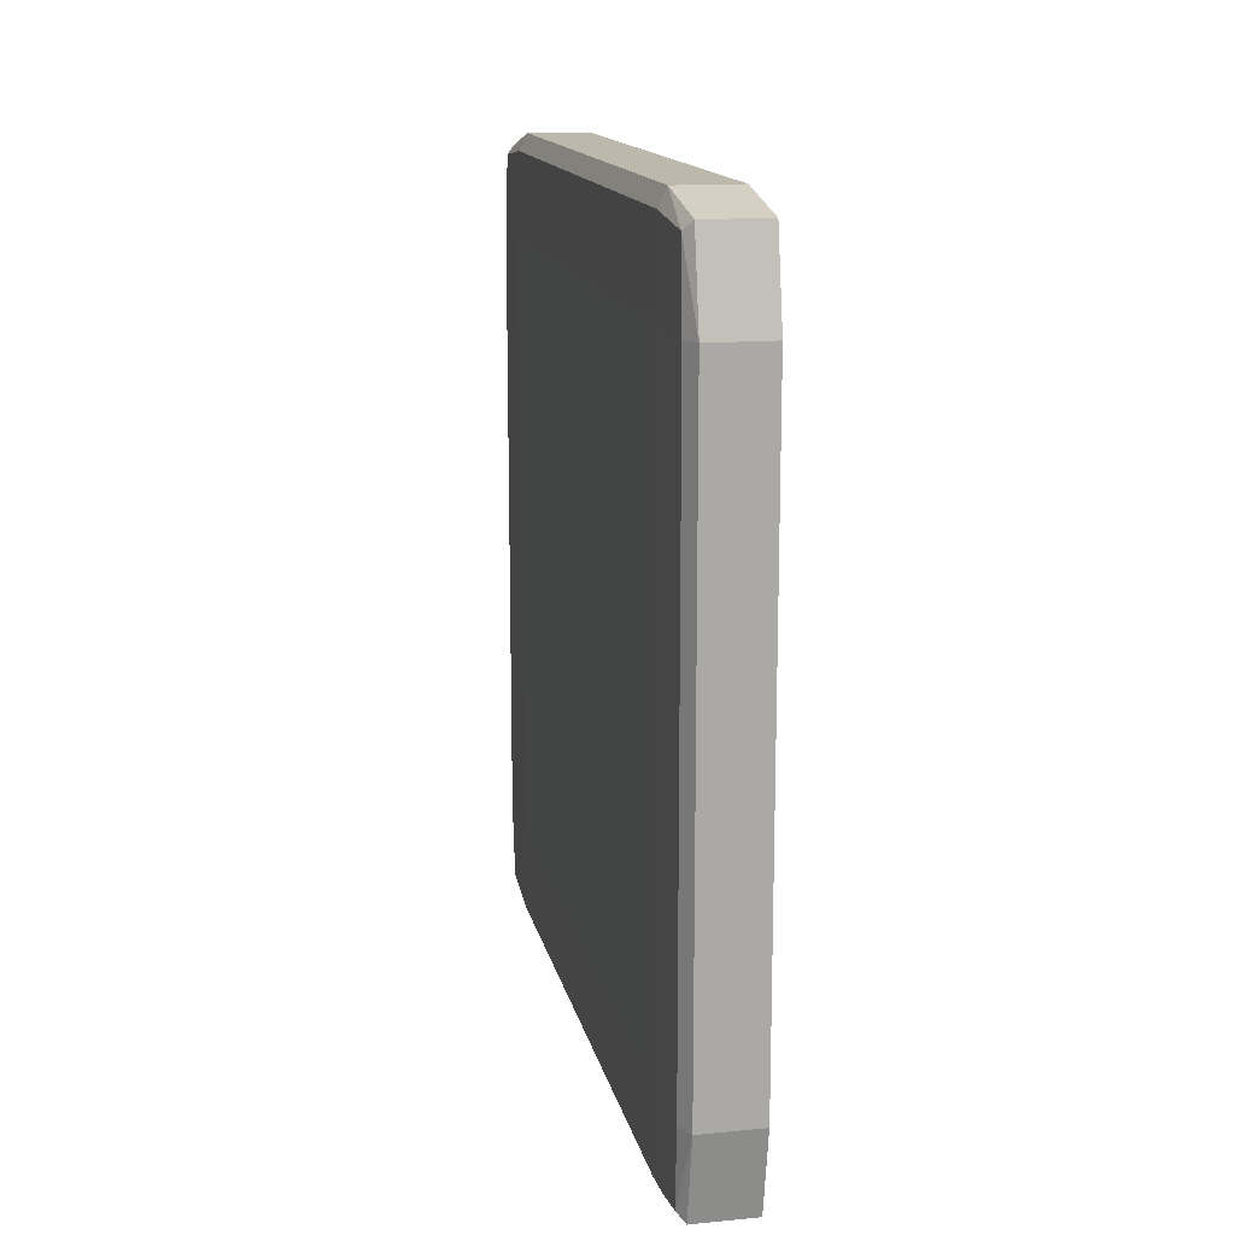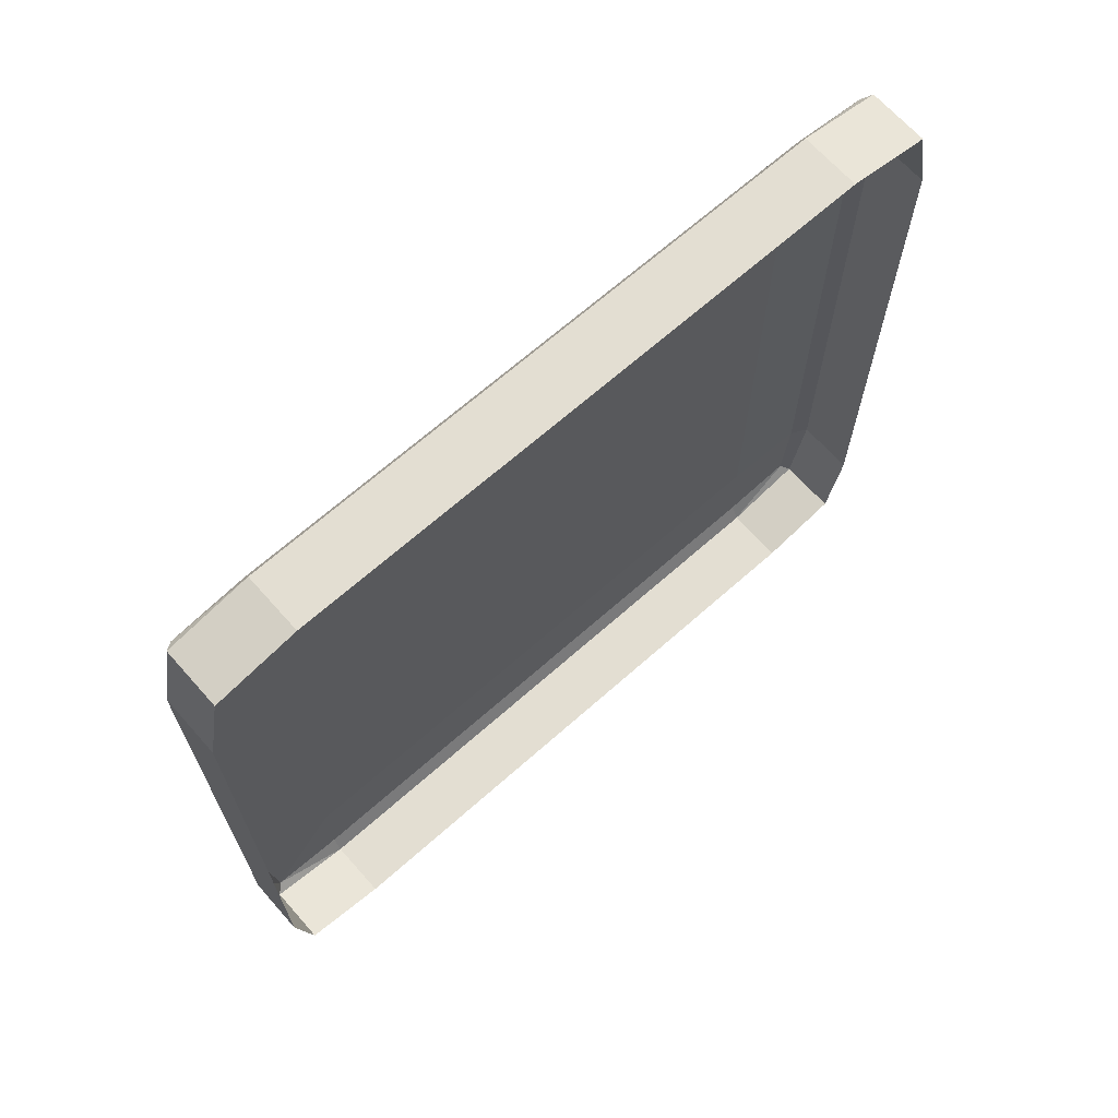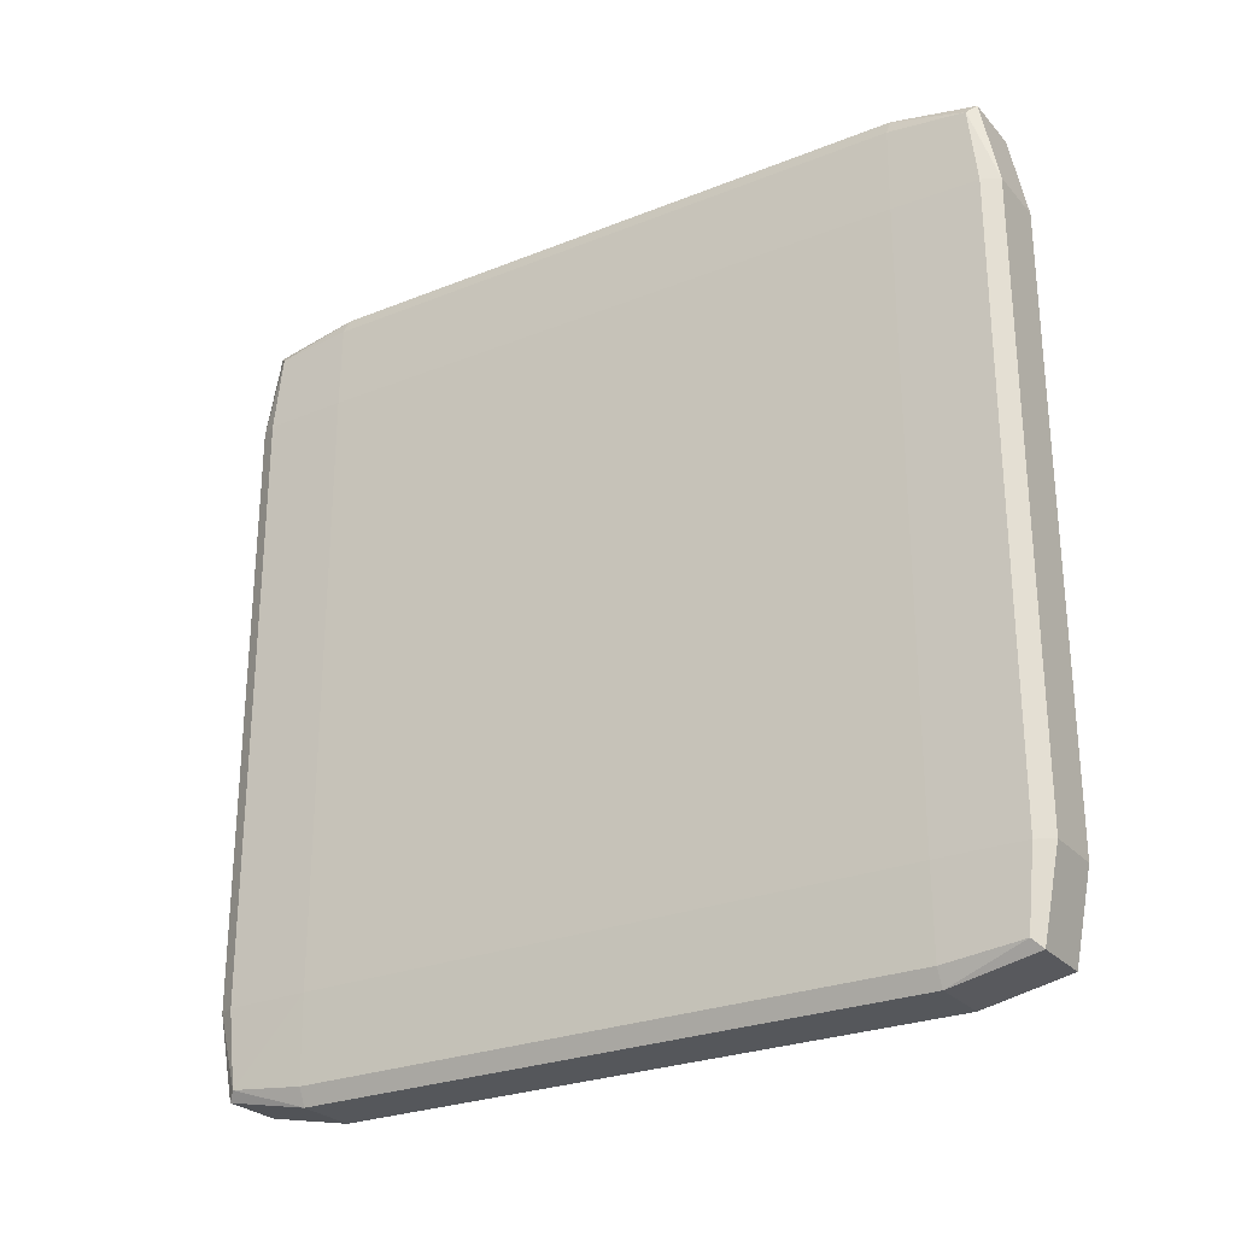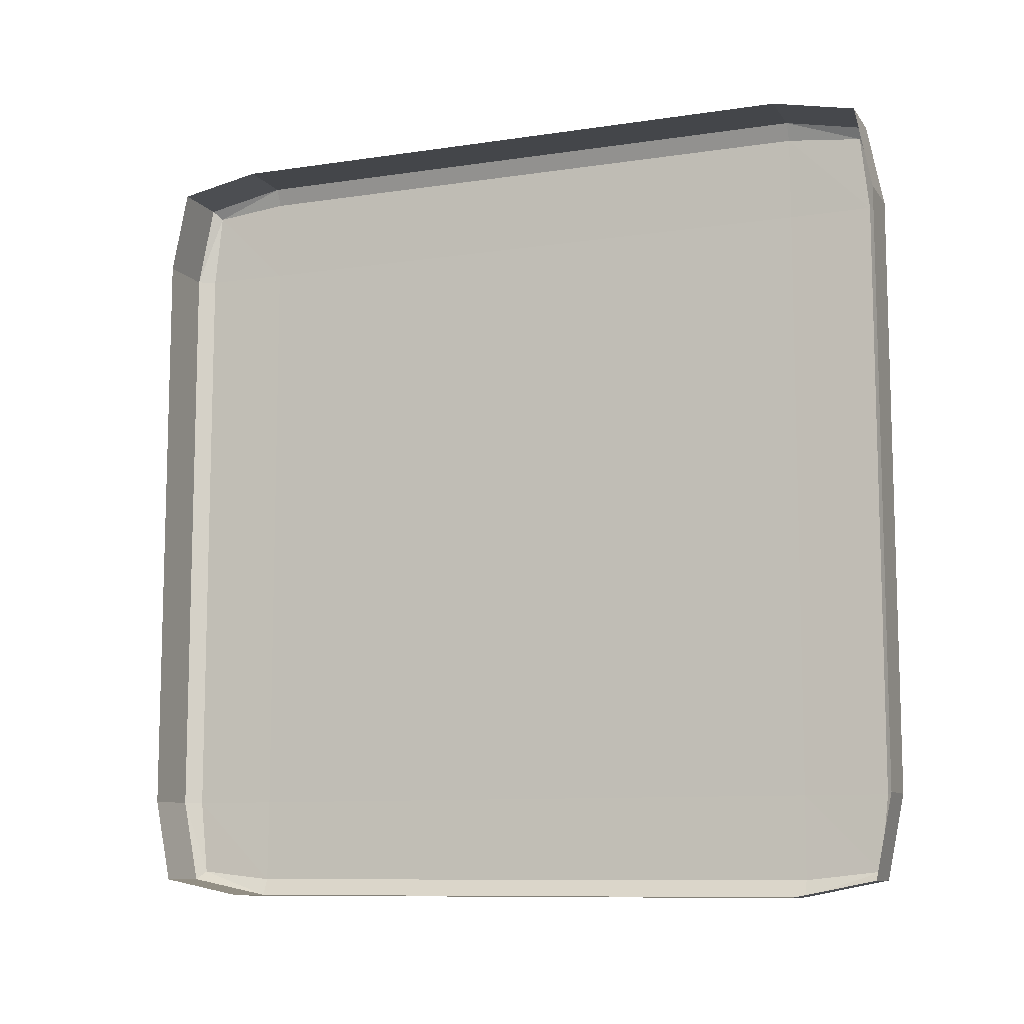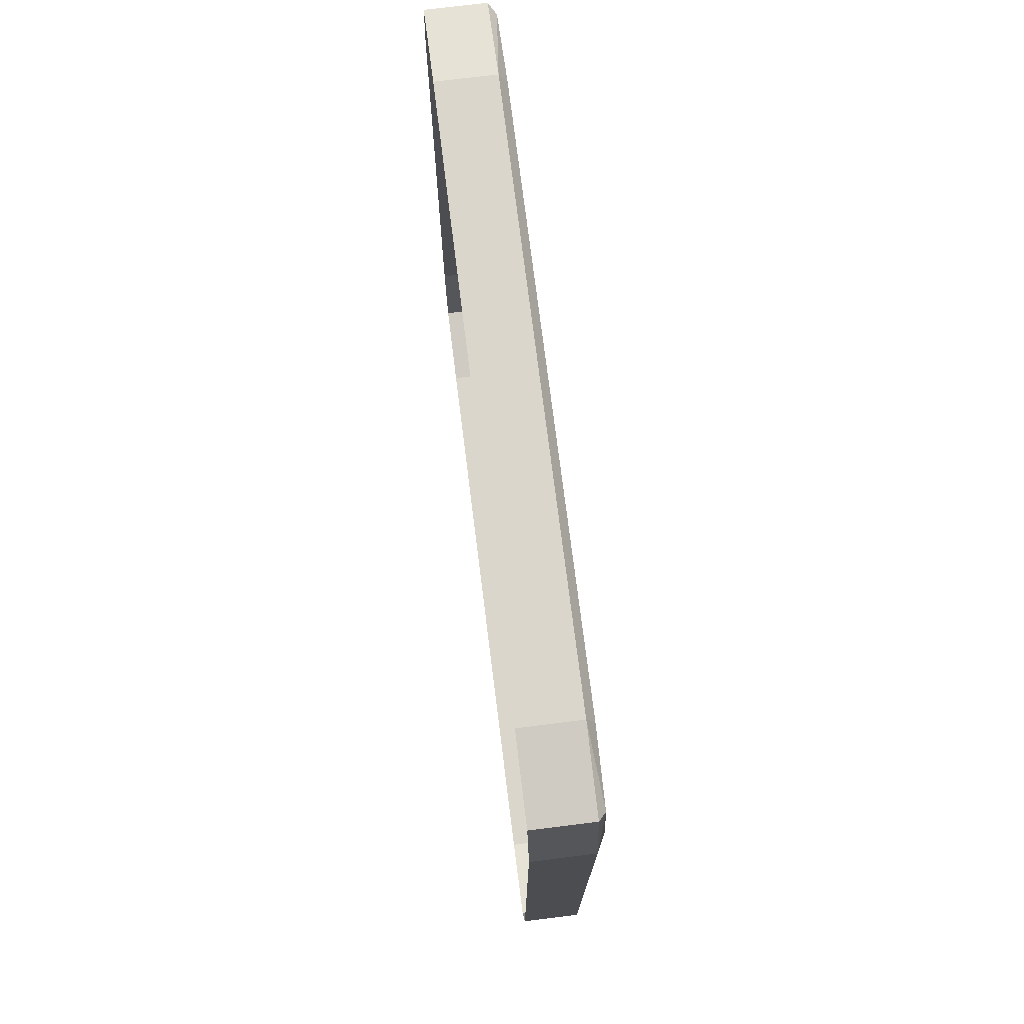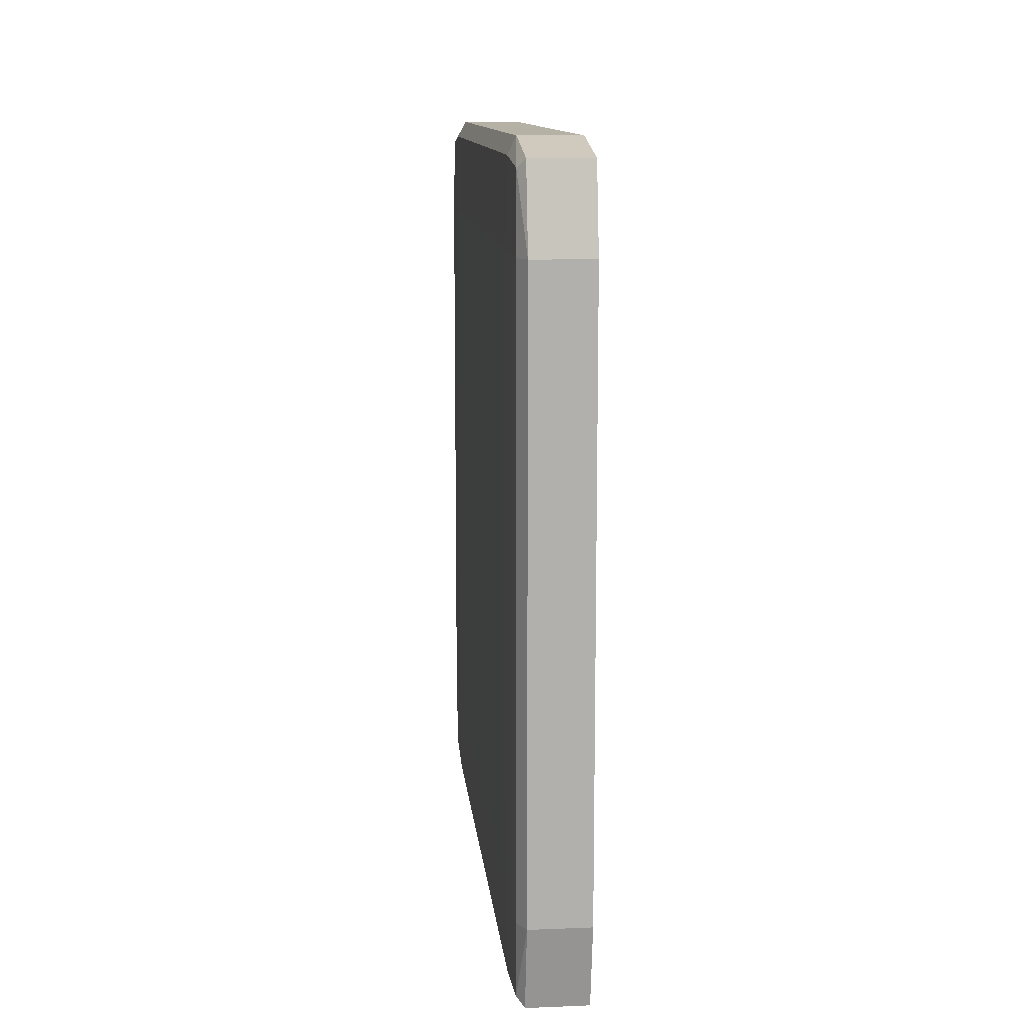
<metadata>
{"format":"obj","ext":"obj","renderer":"f3d","projection":"perspective","resolution":1024,"background":"white","views":[{"elev":14.6,"azim":-11.7,"up":"+Z"},{"elev":67.5,"azim":48.4,"up":"+Z"},{"elev":-26.7,"azim":-58.0,"up":"+Y"},{"elev":-9.8,"azim":111.2,"up":"+Y"},{"elev":74.0,"azim":172.9,"up":"+Z"},{"elev":11.8,"azim":-5.5,"up":"+Z"}]}
</metadata>
<code>
o Cube
v -0.01875 -0.1875 0.1875
v -0.01875 0.1875 0.1875
v -0.01875 -0.1875 -0.1875
v -0.01875 0.1875 -0.1875
v -0.01917 -0.1917 -0.15
v -0.01917 -0.1917 -0.1
v -0.01917 -0.1917 -0.05
v -0.01917 -0.1917 -0
v -0.01917 -0.1917 0.05
v -0.01917 -0.1917 0.1
v -0.01917 -0.1917 0.15
v -0.01917 -0.15 0.1917
v -0.01917 -0.1 0.1917
v -0.01917 -0.05 0.1917
v -0.01917 0 0.1917
v -0.01917 0.05 0.1917
v -0.01917 0.1 0.1917
v -0.01917 0.15 0.1917
v -0.01917 0.1917 0.15
v -0.01917 0.1917 0.1
v -0.01917 0.1917 0.05
v -0.01917 0.1917 -0
v -0.01917 0.1917 -0.05
v -0.01917 0.1917 -0.1
v -0.01917 0.1917 -0.15
v -0.01917 0.15 -0.1917
v -0.01917 0.1 -0.1917
v -0.01917 0.05 -0.1917
v -0.01917 0 -0.1917
v -0.01917 -0.05 -0.1917
v -0.01917 -0.1 -0.1917
v -0.01917 -0.15 -0.1917
v 0.015 -0.1917 -0.1917
v -0.015 -0.1917 -0.1917
v -0.015 0.1917 -0.1917
v 0.015 0.1917 -0.1917
v -0.015 -0.1917 0.1917
v 0.015 -0.1917 0.1917
v 0.015 0.1917 0.1917
v -0.015 0.1917 0.1917
v -0.02 -0.15 0.15
v -0.02 -0.1 0.15
v -0.02 -0.05 0.15
v -0.02 0 0.15
v -0.02 0.05 0.15
v -0.02 0.1 0.15
v -0.02 0.15 0.15
v -0.02 -0.15 0.1
v -0.02 -0.1 0.1
v -0.02 -0.05 0.1
v -0.02 0 0.1
v -0.02 0.05 0.1
v -0.02 0.1 0.1
v -0.02 0.15 0.1
v -0.02 -0.15 0.05
v -0.02 -0.1 0.05
v -0.02 -0.05 0.05
v -0.02 0 0.05
v -0.02 0.05 0.05
v -0.02 0.1 0.05
v -0.02 0.15 0.05
v -0.02 -0.15 -0
v -0.02 -0.1 -0
v -0.02 -0.05 0
v -0.02 0 -0
v -0.02 0.05 0
v -0.02 0.1 -0
v -0.02 0.15 -0
v -0.02 -0.15 -0.05
v -0.02 -0.1 -0.05
v -0.02 -0.05 -0.05
v -0.02 0 -0.05
v -0.02 0.05 -0.05
v -0.02 0.1 -0.05
v -0.02 0.15 -0.05
v -0.02 -0.15 -0.1
v -0.02 -0.1 -0.1
v -0.02 -0.05 -0.1
v -0.02 0 -0.1
v -0.02 0.05 -0.1
v -0.02 0.1 -0.1
v -0.02 0.15 -0.1
v -0.02 -0.15 -0.15
v -0.02 -0.1 -0.15
v -0.02 -0.05 -0.15
v -0.02 0 -0.15
v -0.02 0.05 -0.15
v -0.02 0.1 -0.15
v -0.02 0.15 -0.15
v -0.015 -0.15 -0.2
v -0.015 -0.1 -0.2
v -0.015 -0.05 -0.2
v -0.015 0 -0.2
v -0.015 0.05 -0.2
v -0.015 0.1 -0.2
v -0.015 0.15 -0.2
v 0.015 -0.15 -0.2
v 0.015 -0.1 -0.2
v 0.015 -0.05 -0.2
v 0.015 0 -0.2
v 0.015 0.05 -0.2
v 0.015 0.1 -0.2
v 0.015 0.15 -0.2
v 0.015 -0.15 0.2
v 0.015 -0.1 0.2
v 0.015 -0.05 0.2
v 0.015 0 0.2
v 0.015 0.05 0.2
v 0.015 0.1 0.2
v 0.015 0.15 0.2
v -0.015 -0.15 0.2
v -0.015 -0.1 0.2
v -0.015 -0.05 0.2
v -0.015 0 0.2
v -0.015 0.05 0.2
v -0.015 0.1 0.2
v -0.015 0.15 0.2
v -0.015 -0.2 -0.15
v 0.015 -0.2 -0.15
v -0.015 -0.2 -0.1
v 0.015 -0.2 -0.1
v -0.015 -0.2 -0.05
v 0.015 -0.2 -0.05
v -0.015 -0.2 0
v 0.015 -0.2 0
v -0.015 -0.2 0.05
v 0.015 -0.2 0.05
v -0.015 -0.2 0.1
v 0.015 -0.2 0.1
v -0.015 -0.2 0.15
v 0.015 -0.2 0.15
v 0.015 0.2 -0.15
v -0.015 0.2 -0.15
v 0.015 0.2 -0.1
v -0.015 0.2 -0.1
v 0.015 0.2 -0.05
v -0.015 0.2 -0.05
v 0.015 0.2 0
v -0.015 0.2 0
v 0.015 0.2 0.05
v -0.015 0.2 0.05
v 0.015 0.2 0.1
v -0.015 0.2 0.1
v 0.015 0.2 0.15
v -0.015 0.2 0.15
v -0.01875 -0.1875 0.1875
f 42 48 41
f 43 49 42
f 44 50 43
f 45 51 44
f 46 52 45
f 47 53 46
f 49 55 48
f 50 56 49
f 51 57 50
f 52 58 51
f 53 59 52
f 54 60 53
f 56 62 55
f 57 63 56
f 58 64 57
f 59 65 58
f 60 66 59
f 61 67 60
f 63 69 62
f 64 70 63
f 65 71 64
f 66 72 65
f 67 73 66
f 68 74 67
f 70 76 69
f 71 77 70
f 72 78 71
f 73 79 72
f 74 80 73
f 75 81 74
f 77 83 76
f 78 84 77
f 79 85 78
f 80 86 79
f 81 87 80
f 81 82 88
f 1 12 11
f 13 41 12
f 14 42 13
f 15 43 14
f 16 44 15
f 17 45 16
f 18 46 17
f 2 47 18
f 19 54 47
f 20 61 54
f 21 68 61
f 22 75 68
f 23 82 75
f 24 89 82
f 89 25 26
f 89 27 88
f 88 28 87
f 87 29 86
f 86 30 85
f 85 31 84
f 84 32 83
f 83 3 5
f 76 5 6
f 69 6 7
f 62 7 8
f 55 8 9
f 48 9 10
f 41 10 11
f 3 90 34
f 31 90 32
f 30 91 31
f 29 92 30
f 28 93 29
f 27 94 28
f 26 95 27
f 4 96 26
f 117 2 18
f 117 17 116
f 116 16 115
f 115 15 114
f 114 14 113
f 113 13 112
f 112 12 111
f 111 1 37
f 3 118 5
f 130 1 11
f 128 11 10
f 126 10 9
f 124 9 8
f 122 8 7
f 120 7 6
f 118 6 5
f 4 133 35
f 133 24 135
f 24 137 135
f 23 139 137
f 22 141 139
f 21 143 141
f 20 145 143
f 145 2 40
f 33 90 97
f 119 34 33
f 121 118 119
f 123 120 121
f 125 122 123
f 127 124 125
f 129 126 127
f 131 128 129
f 38 130 131
f 104 37 38
f 105 111 104
f 106 112 105
f 107 113 106
f 108 114 107
f 109 115 108
f 109 110 116
f 39 117 110
f 144 40 39
f 142 145 144
f 140 143 142
f 138 141 140
f 136 139 138
f 134 137 136
f 132 135 134
f 36 133 132
f 103 35 36
f 96 103 102
f 101 95 102
f 100 94 101
f 99 93 100
f 98 92 99
f 97 91 98
f 42 49 48
f 43 50 49
f 44 51 50
f 45 52 51
f 46 53 52
f 47 54 53
f 49 56 55
f 50 57 56
f 51 58 57
f 52 59 58
f 53 60 59
f 54 61 60
f 56 63 62
f 57 64 63
f 58 65 64
f 59 66 65
f 60 67 66
f 61 68 67
f 63 70 69
f 64 71 70
f 65 72 71
f 66 73 72
f 67 74 73
f 68 75 74
f 70 77 76
f 71 78 77
f 72 79 78
f 73 80 79
f 74 81 80
f 75 82 81
f 77 84 83
f 78 85 84
f 79 86 85
f 80 87 86
f 81 88 87
f 25 4 26
f 82 89 88
f 13 42 41
f 14 43 42
f 15 44 43
f 16 45 44
f 17 46 45
f 18 47 46
f 2 19 47
f 19 20 54
f 20 21 61
f 21 22 68
f 22 23 75
f 23 24 82
f 24 25 89
f 110 117 116
f 89 26 27
f 88 27 28
f 87 28 29
f 86 29 30
f 85 30 31
f 84 31 32
f 83 32 3
f 76 83 5
f 69 76 6
f 62 69 7
f 55 62 8
f 48 55 9
f 41 48 10
f 3 32 90
f 31 91 90
f 30 92 91
f 29 93 92
f 28 94 93
f 27 95 94
f 26 96 95
f 4 35 96
f 95 96 102
f 117 40 2
f 117 18 17
f 116 17 16
f 115 16 15
f 114 15 14
f 113 14 13
f 112 13 12
f 111 12 1
f 3 34 118
f 130 37 1
f 128 130 11
f 126 128 10
f 124 126 9
f 122 124 8
f 120 122 7
f 118 120 6
f 4 25 133
f 133 25 24
f 24 23 137
f 23 22 139
f 22 21 141
f 21 20 143
f 20 19 145
f 145 19 2
f 33 34 90
f 119 118 34
f 121 120 118
f 123 122 120
f 125 124 122
f 127 126 124
f 129 128 126
f 131 130 128
f 38 37 130
f 104 111 37
f 105 112 111
f 106 113 112
f 107 114 113
f 108 115 114
f 109 116 115
f 39 40 117
f 144 145 40
f 142 143 145
f 140 141 143
f 138 139 141
f 136 137 139
f 134 135 137
f 132 133 135
f 36 35 133
f 103 96 35
f 101 94 95
f 100 93 94
f 99 92 93
f 98 91 92
f 97 90 91
f 12 41 11
l 1 146

</code>
